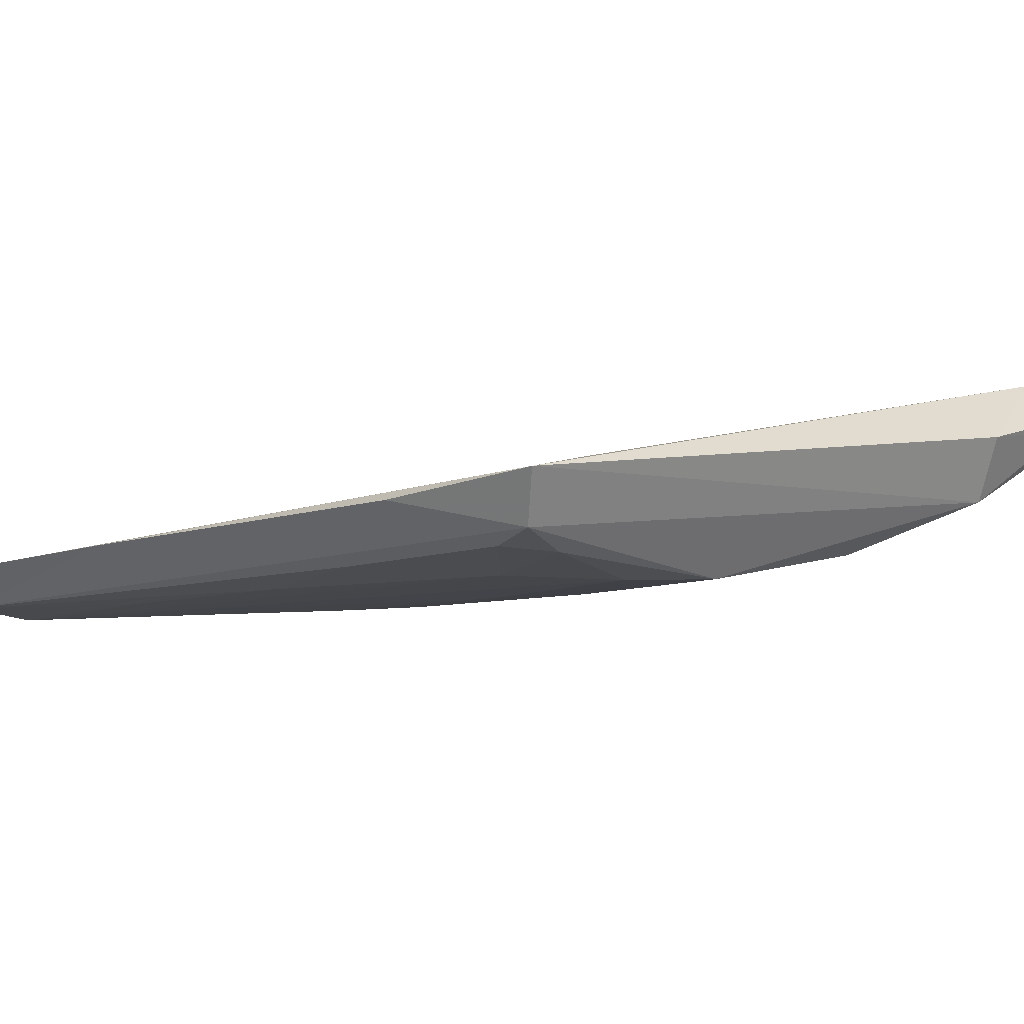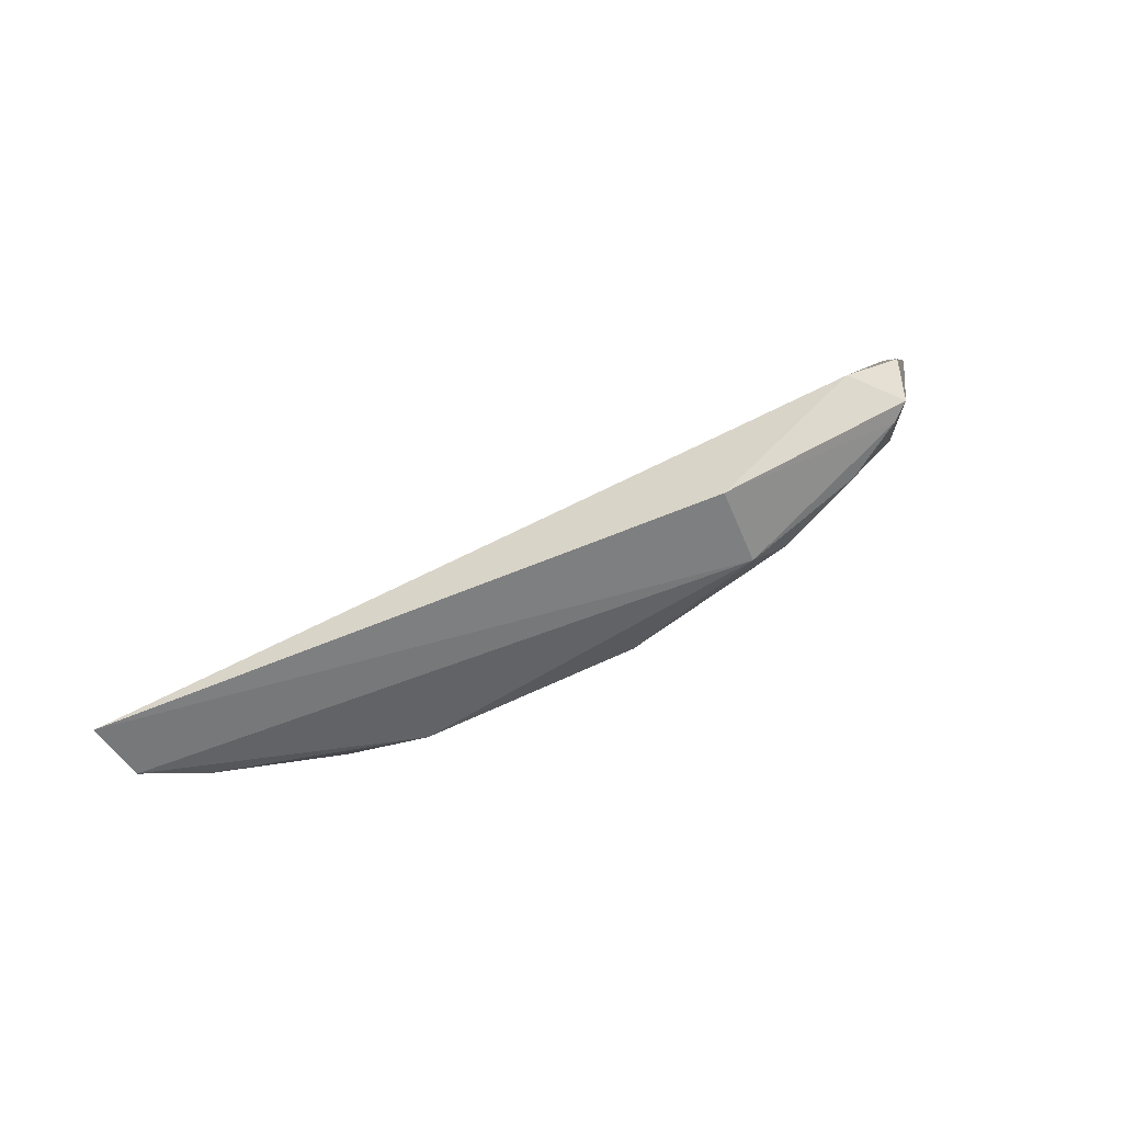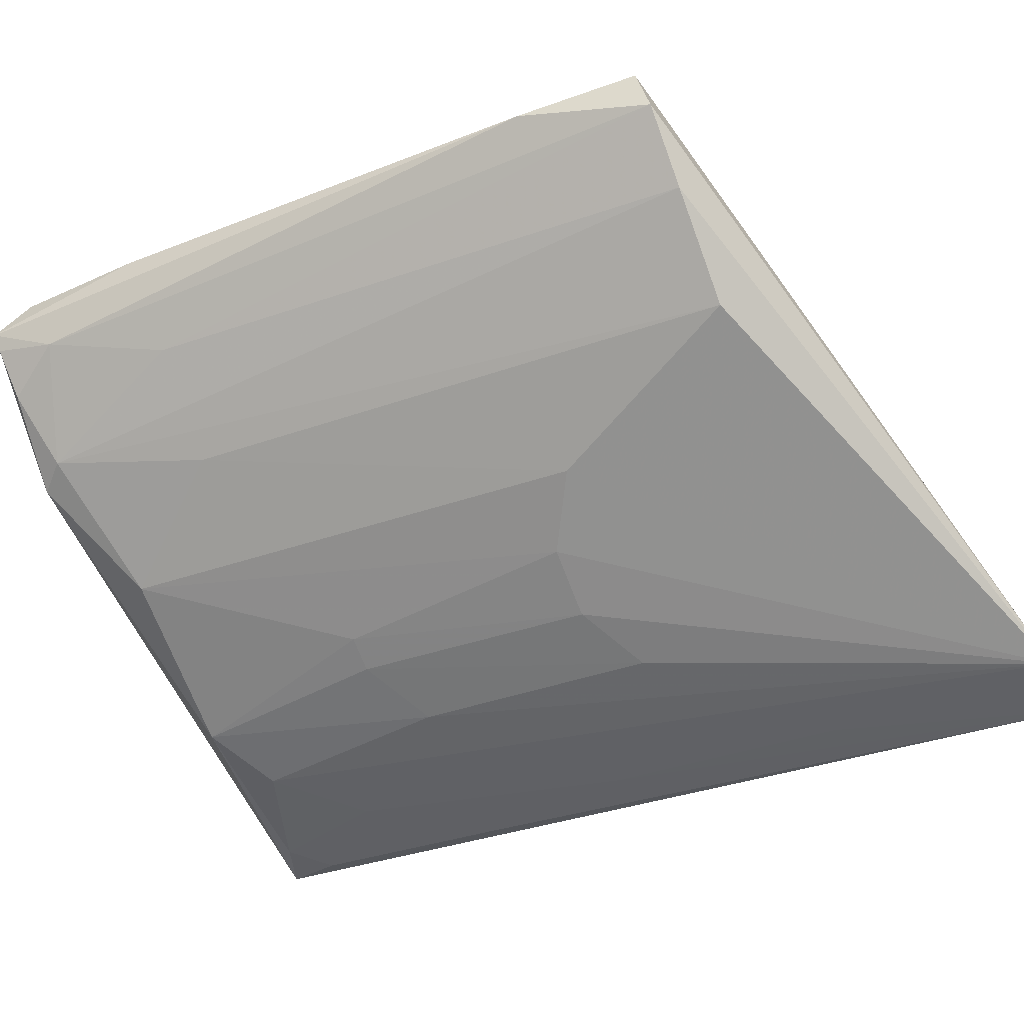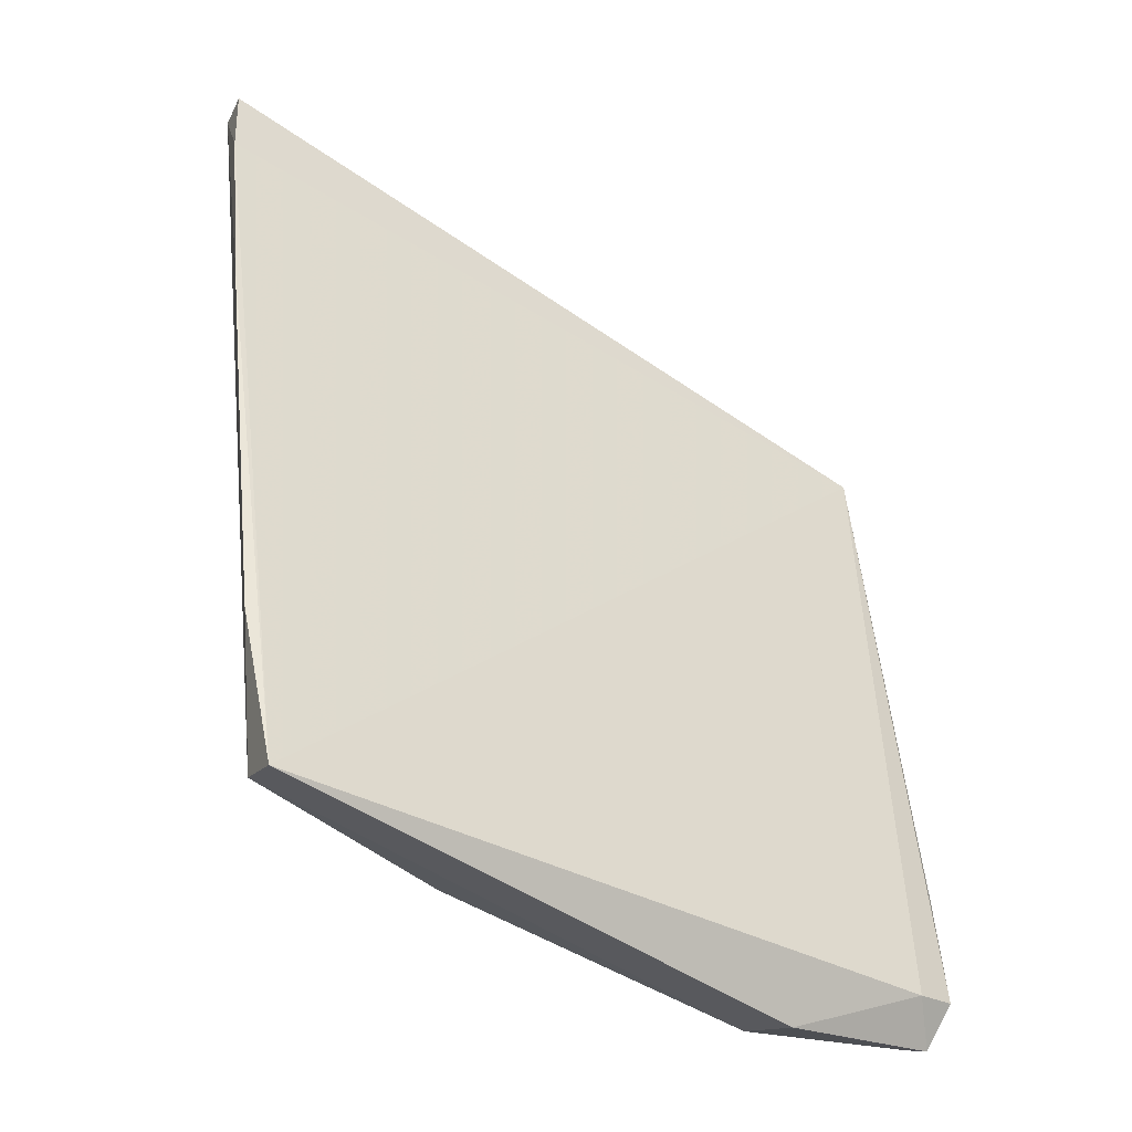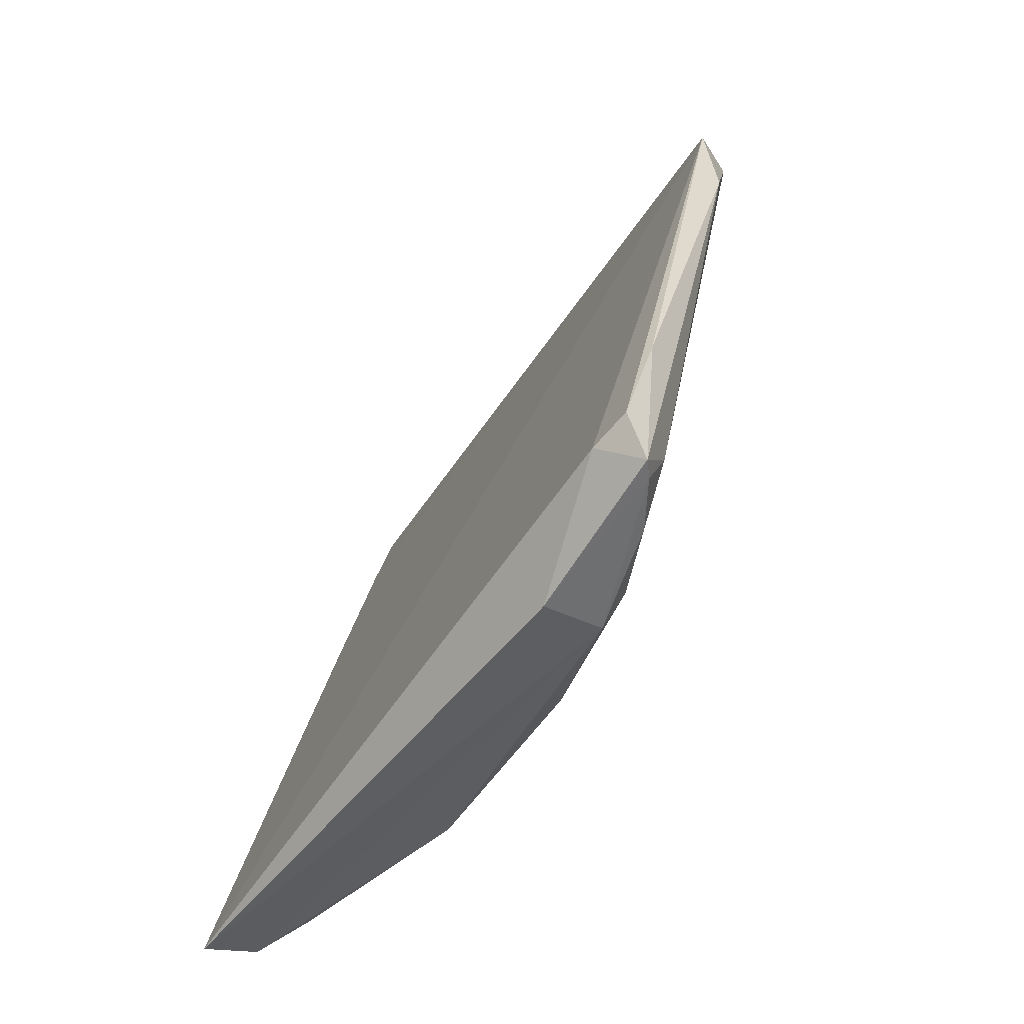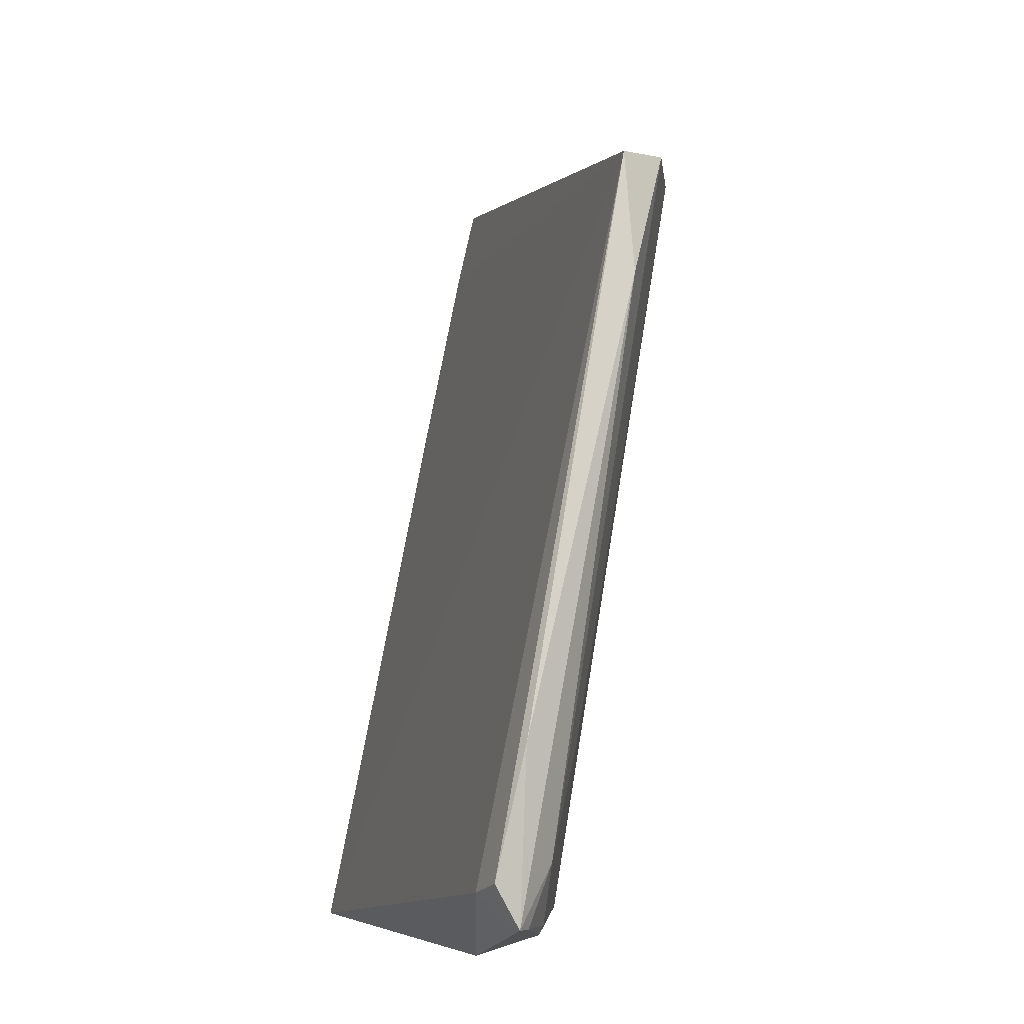
<metadata>
{"format":"obj","ext":"obj","renderer":"f3d","projection":"perspective","resolution":1024,"background":"white","views":[{"elev":6.5,"azim":136.3,"up":"+Y"},{"elev":-77.8,"azim":-157.3,"up":"+Z"},{"elev":-65.9,"azim":-69.4,"up":"+Y"},{"elev":-35.8,"azim":141.4,"up":"+Z"},{"elev":-58.0,"azim":-125.9,"up":"+Z"},{"elev":-12.0,"azim":-108.5,"up":"+Z"}]}
</metadata>
<code>
v 0.01381 -0.03737 0.04388
v 0.01322 -0.03933 0.04417
v 0.01392 -0.0295 0.003755
v -0.01848 -0.02929 0.002048
v -0.02055 -0.03332 0.03497
v 0.002646 -0.03486 0.004827
v 0.01445 -0.03129 0.0113
v 0.009997 -0.04026 0.044
v 0.01417 -0.03662 0.04011
v -0.01696 -0.0279 0.003606
v -0.01125 -0.02973 0.001171
v -0.01111 -0.03874 0.03528
v 0.01269 -0.03282 0.006878
v 0.01054 -0.03852 0.04368
v 0.0144 -0.03489 0.03109
v -0.01887 -0.02809 0.003888
v -0.01129 -0.0326 0.002071
v -0.01964 -0.03543 0.03525
v -0.002357 -0.03833 0.02454
v 0.01336 -0.03185 0.004545
v 0.006048 -0.03474 0.006616
v 0.009348 -0.0346 0.01024
v -0.02076 -0.03369 0.02951
v -0.01783 -0.02989 0.002131
v -0.01255 -0.03285 0.003252
v -0.01619 -0.03705 0.03527
v 0.004372 -0.03838 0.02633
v -0.005949 -0.03832 0.02635
v 0.01268 -0.03447 0.01564
v 0.01105 -0.03304 0.005234
v 0.01108 -0.03633 0.02281
v -0.0195 -0.02924 0.009544
v -0.01761 -0.03098 0.004842
v -0.005841 -0.03467 0.004858
v -0.01577 -0.03124 0.002375
v 0.001015 -0.03659 0.01376
v 0.001014 -0.03837 0.02454
v 0.004455 -0.03658 0.01556
v 0.01102 -0.0382 0.03359
v -0.01596 -0.03273 0.01021
v -0.01088 -0.03455 0.01022
v -0.0006789 -0.03659 0.01377
f 8 2 1
f 9 5 1
f 9 3 5
f 9 1 2
f 10 5 3
f 11 10 3
f 11 4 10
f 14 8 1
f 14 1 5
f 14 5 8
f 15 7 3
f 15 3 9
f 15 9 2
f 15 2 7
f 16 10 4
f 16 5 10
f 17 11 3
f 18 8 5
f 20 3 7
f 20 7 2
f 20 17 3
f 20 6 17
f 22 8 21
f 23 18 5
f 24 4 11
f 24 11 17
f 26 12 8
f 26 8 18
f 26 25 12
f 28 19 8
f 28 8 12
f 29 20 2
f 29 13 20
f 29 22 13
f 30 20 13
f 30 22 21
f 30 13 22
f 30 21 6
f 30 6 20
f 31 8 22
f 31 29 2
f 31 22 29
f 32 16 4
f 32 4 23
f 32 23 5
f 32 5 16
f 33 23 4
f 33 4 24
f 33 18 23
f 34 25 17
f 34 17 6
f 34 19 28
f 35 24 17
f 35 17 25
f 35 33 24
f 35 25 33
f 37 27 8
f 37 8 19
f 37 36 27
f 38 21 8
f 38 8 27
f 38 6 21
f 38 36 6
f 38 27 36
f 39 31 2
f 39 2 8
f 39 8 31
f 40 26 18
f 40 18 33
f 40 33 25
f 40 25 26
f 41 34 28
f 41 28 12
f 41 12 25
f 41 25 34
f 42 34 6
f 42 6 36
f 42 19 34
f 42 37 19
f 42 36 37

</code>
